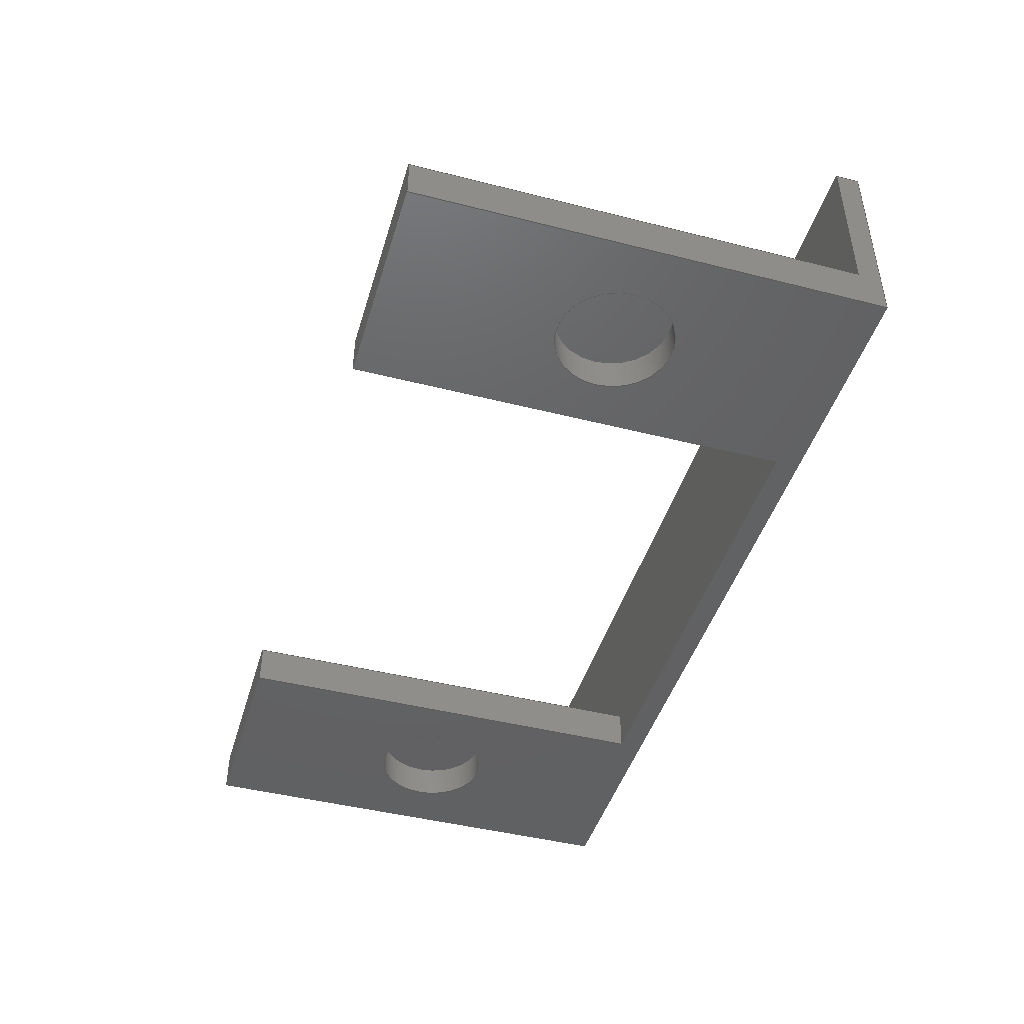
<metadata>
{"format":"step","ext":"step","renderer":"f3d","projection":"perspective","resolution":1024,"background":"white","views":[{"elev":-44.9,"azim":73.6,"up":"+Y"}]}
</metadata>
<code>
ISO-10303-21;
DATA;
#1=MECHANICAL_DESIGN_GEOMETRIC_PRESENTATION_REPRESENTATION('',(#4),#462);
#2=SHAPE_REPRESENTATION_RELATIONSHIP('SRR','None',#469,#3);
#3=ADVANCED_BREP_SHAPE_REPRESENTATION('',(#5),#461);
#4=STYLED_ITEM('',(#479),#5);
#5=MANIFOLD_SOLID_BREP('Body1',#274);
#6=FACE_BOUND('',#42,.T.);
#7=FACE_BOUND('',#43,.T.);
#8=CIRCLE('',#295,5);
#9=CIRCLE('',#296,5);
#10=CIRCLE('',#299,5);
#11=CIRCLE('',#300,5);
#12=CYLINDRICAL_SURFACE('',#294,5);
#13=CYLINDRICAL_SURFACE('',#298,5);
#14=FACE_OUTER_BOUND('',#30,.T.);
#15=FACE_OUTER_BOUND('',#31,.T.);
#16=FACE_OUTER_BOUND('',#32,.T.);
#17=FACE_OUTER_BOUND('',#33,.T.);
#18=FACE_OUTER_BOUND('',#34,.T.);
#19=FACE_OUTER_BOUND('',#35,.T.);
#20=FACE_OUTER_BOUND('',#36,.T.);
#21=FACE_OUTER_BOUND('',#37,.T.);
#22=FACE_OUTER_BOUND('',#38,.T.);
#23=FACE_OUTER_BOUND('',#39,.T.);
#24=FACE_OUTER_BOUND('',#40,.T.);
#25=FACE_OUTER_BOUND('',#41,.T.);
#26=FACE_OUTER_BOUND('',#44,.T.);
#27=FACE_OUTER_BOUND('',#45,.T.);
#28=FACE_OUTER_BOUND('',#46,.T.);
#29=FACE_OUTER_BOUND('',#47,.T.);
#30=EDGE_LOOP('',(#172,#173,#174,#175));
#31=EDGE_LOOP('',(#176,#177,#178,#179));
#32=EDGE_LOOP('',(#180,#181,#182,#183,#184,#185));
#33=EDGE_LOOP('',(#186,#187,#188,#189));
#34=EDGE_LOOP('',(#190,#191,#192,#193));
#35=EDGE_LOOP('',(#194,#195,#196,#197));
#36=EDGE_LOOP('',(#198,#199,#200,#201));
#37=EDGE_LOOP('',(#202));
#38=EDGE_LOOP('',(#203,#204,#205,#206));
#39=EDGE_LOOP('',(#207));
#40=EDGE_LOOP('',(#208,#209,#210,#211));
#41=EDGE_LOOP('',(#212,#213,#214,#215,#216,#217,#218,#219));
#42=EDGE_LOOP('',(#220));
#43=EDGE_LOOP('',(#221));
#44=EDGE_LOOP('',(#222,#223,#224,#225));
#45=EDGE_LOOP('',(#226,#227,#228,#229,#230,#231));
#46=EDGE_LOOP('',(#232,#233,#234,#235,#236,#237,#238,#239));
#47=EDGE_LOOP('',(#240,#241,#242,#243));
#48=LINE('',#386,#80);
#49=LINE('',#388,#81);
#50=LINE('',#390,#82);
#51=LINE('',#391,#83);
#52=LINE('',#395,#84);
#53=LINE('',#397,#85);
#54=LINE('',#399,#86);
#55=LINE('',#400,#87);
#56=LINE('',#403,#88);
#57=LINE('',#405,#89);
#58=LINE('',#407,#90);
#59=LINE('',#409,#91);
#60=LINE('',#410,#92);
#61=LINE('',#413,#93);
#62=LINE('',#414,#94);
#63=LINE('',#417,#95);
#64=LINE('',#419,#96);
#65=LINE('',#420,#97);
#66=LINE('',#423,#98);
#67=LINE('',#424,#99);
#68=LINE('',#429,#100);
#69=LINE('',#436,#101);
#70=LINE('',#441,#102);
#71=LINE('',#442,#103);
#72=LINE('',#445,#104);
#73=LINE('',#446,#105);
#74=LINE('',#447,#106);
#75=LINE('',#450,#107);
#76=LINE('',#452,#108);
#77=LINE('',#453,#109);
#78=LINE('',#455,#110);
#79=LINE('',#456,#111);
#80=VECTOR('',#312,10);
#81=VECTOR('',#313,10);
#82=VECTOR('',#314,10);
#83=VECTOR('',#315,10);
#84=VECTOR('',#318,10);
#85=VECTOR('',#319,10);
#86=VECTOR('',#320,10);
#87=VECTOR('',#321,10);
#88=VECTOR('',#324,10);
#89=VECTOR('',#325,10);
#90=VECTOR('',#326,10);
#91=VECTOR('',#327,10);
#92=VECTOR('',#328,10);
#93=VECTOR('',#331,10);
#94=VECTOR('',#332,10);
#95=VECTOR('',#335,10);
#96=VECTOR('',#336,10);
#97=VECTOR('',#337,10);
#98=VECTOR('',#340,10);
#99=VECTOR('',#341,10);
#100=VECTOR('',#346,5);
#101=VECTOR('',#355,5);
#102=VECTOR('',#362,10);
#103=VECTOR('',#363,10);
#104=VECTOR('',#366,10);
#105=VECTOR('',#367,10);
#106=VECTOR('',#368,10);
#107=VECTOR('',#371,10);
#108=VECTOR('',#372,10);
#109=VECTOR('',#373,10);
#110=VECTOR('',#376,10);
#111=VECTOR('',#377,10);
#112=VERTEX_POINT('',#384);
#113=VERTEX_POINT('',#385);
#114=VERTEX_POINT('',#387);
#115=VERTEX_POINT('',#389);
#116=VERTEX_POINT('',#393);
#117=VERTEX_POINT('',#394);
#118=VERTEX_POINT('',#396);
#119=VERTEX_POINT('',#398);
#120=VERTEX_POINT('',#402);
#121=VERTEX_POINT('',#404);
#122=VERTEX_POINT('',#406);
#123=VERTEX_POINT('',#408);
#124=VERTEX_POINT('',#412);
#125=VERTEX_POINT('',#416);
#126=VERTEX_POINT('',#418);
#127=VERTEX_POINT('',#422);
#128=VERTEX_POINT('',#426);
#129=VERTEX_POINT('',#428);
#130=VERTEX_POINT('',#433);
#131=VERTEX_POINT('',#435);
#132=VERTEX_POINT('',#440);
#133=VERTEX_POINT('',#444);
#134=VERTEX_POINT('',#449);
#135=VERTEX_POINT('',#451);
#136=EDGE_CURVE('',#112,#113,#48,.T.);
#137=EDGE_CURVE('',#114,#112,#49,.T.);
#138=EDGE_CURVE('',#115,#114,#50,.T.);
#139=EDGE_CURVE('',#113,#115,#51,.T.);
#140=EDGE_CURVE('',#116,#117,#52,.T.);
#141=EDGE_CURVE('',#118,#116,#53,.T.);
#142=EDGE_CURVE('',#119,#118,#54,.T.);
#143=EDGE_CURVE('',#117,#119,#55,.T.);
#144=EDGE_CURVE('',#120,#113,#56,.T.);
#145=EDGE_CURVE('',#121,#120,#57,.T.);
#146=EDGE_CURVE('',#122,#121,#58,.T.);
#147=EDGE_CURVE('',#122,#123,#59,.T.);
#148=EDGE_CURVE('',#123,#112,#60,.T.);
#149=EDGE_CURVE('',#124,#115,#61,.T.);
#150=EDGE_CURVE('',#120,#124,#62,.T.);
#151=EDGE_CURVE('',#125,#116,#63,.T.);
#152=EDGE_CURVE('',#125,#126,#64,.T.);
#153=EDGE_CURVE('',#126,#118,#65,.T.);
#154=EDGE_CURVE('',#127,#117,#66,.T.);
#155=EDGE_CURVE('',#125,#127,#67,.T.);
#156=EDGE_CURVE('',#128,#128,#8,.T.);
#157=EDGE_CURVE('',#128,#129,#68,.T.);
#158=EDGE_CURVE('',#129,#129,#9,.T.);
#159=EDGE_CURVE('',#130,#130,#10,.T.);
#160=EDGE_CURVE('',#130,#131,#69,.T.);
#161=EDGE_CURVE('',#131,#131,#11,.T.);
#162=EDGE_CURVE('',#132,#114,#70,.T.);
#163=EDGE_CURVE('',#132,#124,#71,.T.);
#164=EDGE_CURVE('',#123,#133,#72,.T.);
#165=EDGE_CURVE('',#133,#119,#73,.T.);
#166=EDGE_CURVE('',#132,#126,#74,.T.);
#167=EDGE_CURVE('',#134,#122,#75,.T.);
#168=EDGE_CURVE('',#135,#121,#76,.T.);
#169=EDGE_CURVE('',#134,#135,#77,.T.);
#170=EDGE_CURVE('',#133,#134,#78,.T.);
#171=EDGE_CURVE('',#127,#135,#79,.T.);
#172=ORIENTED_EDGE('',*,*,#136,.F.);
#173=ORIENTED_EDGE('',*,*,#137,.F.);
#174=ORIENTED_EDGE('',*,*,#138,.F.);
#175=ORIENTED_EDGE('',*,*,#139,.F.);
#176=ORIENTED_EDGE('',*,*,#140,.F.);
#177=ORIENTED_EDGE('',*,*,#141,.F.);
#178=ORIENTED_EDGE('',*,*,#142,.F.);
#179=ORIENTED_EDGE('',*,*,#143,.F.);
#180=ORIENTED_EDGE('',*,*,#136,.T.);
#181=ORIENTED_EDGE('',*,*,#144,.F.);
#182=ORIENTED_EDGE('',*,*,#145,.F.);
#183=ORIENTED_EDGE('',*,*,#146,.F.);
#184=ORIENTED_EDGE('',*,*,#147,.T.);
#185=ORIENTED_EDGE('',*,*,#148,.T.);
#186=ORIENTED_EDGE('',*,*,#139,.T.);
#187=ORIENTED_EDGE('',*,*,#149,.F.);
#188=ORIENTED_EDGE('',*,*,#150,.F.);
#189=ORIENTED_EDGE('',*,*,#144,.T.);
#190=ORIENTED_EDGE('',*,*,#141,.T.);
#191=ORIENTED_EDGE('',*,*,#151,.F.);
#192=ORIENTED_EDGE('',*,*,#152,.T.);
#193=ORIENTED_EDGE('',*,*,#153,.T.);
#194=ORIENTED_EDGE('',*,*,#140,.T.);
#195=ORIENTED_EDGE('',*,*,#154,.F.);
#196=ORIENTED_EDGE('',*,*,#155,.F.);
#197=ORIENTED_EDGE('',*,*,#151,.T.);
#198=ORIENTED_EDGE('',*,*,#156,.T.);
#199=ORIENTED_EDGE('',*,*,#157,.T.);
#200=ORIENTED_EDGE('',*,*,#158,.F.);
#201=ORIENTED_EDGE('',*,*,#157,.F.);
#202=ORIENTED_EDGE('',*,*,#156,.F.);
#203=ORIENTED_EDGE('',*,*,#159,.T.);
#204=ORIENTED_EDGE('',*,*,#160,.T.);
#205=ORIENTED_EDGE('',*,*,#161,.F.);
#206=ORIENTED_EDGE('',*,*,#160,.F.);
#207=ORIENTED_EDGE('',*,*,#159,.F.);
#208=ORIENTED_EDGE('',*,*,#138,.T.);
#209=ORIENTED_EDGE('',*,*,#162,.F.);
#210=ORIENTED_EDGE('',*,*,#163,.T.);
#211=ORIENTED_EDGE('',*,*,#149,.T.);
#212=ORIENTED_EDGE('',*,*,#137,.T.);
#213=ORIENTED_EDGE('',*,*,#148,.F.);
#214=ORIENTED_EDGE('',*,*,#164,.T.);
#215=ORIENTED_EDGE('',*,*,#165,.T.);
#216=ORIENTED_EDGE('',*,*,#142,.T.);
#217=ORIENTED_EDGE('',*,*,#153,.F.);
#218=ORIENTED_EDGE('',*,*,#166,.F.);
#219=ORIENTED_EDGE('',*,*,#162,.T.);
#220=ORIENTED_EDGE('',*,*,#158,.T.);
#221=ORIENTED_EDGE('',*,*,#161,.T.);
#222=ORIENTED_EDGE('',*,*,#167,.T.);
#223=ORIENTED_EDGE('',*,*,#146,.T.);
#224=ORIENTED_EDGE('',*,*,#168,.F.);
#225=ORIENTED_EDGE('',*,*,#169,.F.);
#226=ORIENTED_EDGE('',*,*,#143,.T.);
#227=ORIENTED_EDGE('',*,*,#165,.F.);
#228=ORIENTED_EDGE('',*,*,#170,.T.);
#229=ORIENTED_EDGE('',*,*,#169,.T.);
#230=ORIENTED_EDGE('',*,*,#171,.F.);
#231=ORIENTED_EDGE('',*,*,#154,.T.);
#232=ORIENTED_EDGE('',*,*,#171,.T.);
#233=ORIENTED_EDGE('',*,*,#168,.T.);
#234=ORIENTED_EDGE('',*,*,#145,.T.);
#235=ORIENTED_EDGE('',*,*,#150,.T.);
#236=ORIENTED_EDGE('',*,*,#163,.F.);
#237=ORIENTED_EDGE('',*,*,#166,.T.);
#238=ORIENTED_EDGE('',*,*,#152,.F.);
#239=ORIENTED_EDGE('',*,*,#155,.T.);
#240=ORIENTED_EDGE('',*,*,#170,.F.);
#241=ORIENTED_EDGE('',*,*,#164,.F.);
#242=ORIENTED_EDGE('',*,*,#147,.F.);
#243=ORIENTED_EDGE('',*,*,#167,.F.);
#244=PLANE('',#288);
#245=PLANE('',#289);
#246=PLANE('',#290);
#247=PLANE('',#291);
#248=PLANE('',#292);
#249=PLANE('',#293);
#250=PLANE('',#297);
#251=PLANE('',#301);
#252=PLANE('',#302);
#253=PLANE('',#303);
#254=PLANE('',#304);
#255=PLANE('',#305);
#256=PLANE('',#306);
#257=PLANE('',#307);
#258=ADVANCED_FACE('',(#14),#244,.F.);
#259=ADVANCED_FACE('',(#15),#245,.F.);
#260=ADVANCED_FACE('',(#16),#246,.T.);
#261=ADVANCED_FACE('',(#17),#247,.T.);
#262=ADVANCED_FACE('',(#18),#248,.T.);
#263=ADVANCED_FACE('',(#19),#249,.T.);
#264=ADVANCED_FACE('',(#20),#12,.F.);
#265=ADVANCED_FACE('',(#21),#250,.F.);
#266=ADVANCED_FACE('',(#22),#13,.F.);
#267=ADVANCED_FACE('',(#23),#251,.F.);
#268=ADVANCED_FACE('',(#24),#252,.T.);
#269=ADVANCED_FACE('',(#25,#6,#7),#253,.T.);
#270=ADVANCED_FACE('',(#26),#254,.T.);
#271=ADVANCED_FACE('',(#27),#255,.T.);
#272=ADVANCED_FACE('',(#28),#256,.T.);
#273=ADVANCED_FACE('',(#29),#257,.F.);
#274=CLOSED_SHELL('',(#258,#259,#260,#261,#262,#263,#264,#265,#266,#267,
#268,#269,#270,#271,#272,#273));
#275=DERIVED_UNIT_ELEMENT(#277,1);
#276=DERIVED_UNIT_ELEMENT(#464,-3);
#277=(
MASS_UNIT()
NAMED_UNIT(*)
SI_UNIT(.KILO.,.GRAM.)
);
#278=DERIVED_UNIT((#275,#276));
#279=MEASURE_REPRESENTATION_ITEM('density measure',
POSITIVE_RATIO_MEASURE(7850),#278);
#280=PROPERTY_DEFINITION_REPRESENTATION(#285,#282);
#281=PROPERTY_DEFINITION_REPRESENTATION(#286,#283);
#282=REPRESENTATION('material name',(#284),#461);
#283=REPRESENTATION('density',(#279),#461);
#284=DESCRIPTIVE_REPRESENTATION_ITEM('Steel','Steel');
#285=PROPERTY_DEFINITION('material property','material name',#471);
#286=PROPERTY_DEFINITION('material property','density of part',#471);
#287=AXIS2_PLACEMENT_3D('placement',#382,#308,#309);
#288=AXIS2_PLACEMENT_3D('',#383,#310,#311);
#289=AXIS2_PLACEMENT_3D('',#392,#316,#317);
#290=AXIS2_PLACEMENT_3D('',#401,#322,#323);
#291=AXIS2_PLACEMENT_3D('',#411,#329,#330);
#292=AXIS2_PLACEMENT_3D('',#415,#333,#334);
#293=AXIS2_PLACEMENT_3D('',#421,#338,#339);
#294=AXIS2_PLACEMENT_3D('',#425,#342,#343);
#295=AXIS2_PLACEMENT_3D('',#427,#344,#345);
#296=AXIS2_PLACEMENT_3D('',#430,#347,#348);
#297=AXIS2_PLACEMENT_3D('',#431,#349,#350);
#298=AXIS2_PLACEMENT_3D('',#432,#351,#352);
#299=AXIS2_PLACEMENT_3D('',#434,#353,#354);
#300=AXIS2_PLACEMENT_3D('',#437,#356,#357);
#301=AXIS2_PLACEMENT_3D('',#438,#358,#359);
#302=AXIS2_PLACEMENT_3D('',#439,#360,#361);
#303=AXIS2_PLACEMENT_3D('',#443,#364,#365);
#304=AXIS2_PLACEMENT_3D('',#448,#369,#370);
#305=AXIS2_PLACEMENT_3D('',#454,#374,#375);
#306=AXIS2_PLACEMENT_3D('',#457,#378,#379);
#307=AXIS2_PLACEMENT_3D('',#458,#380,#381);
#308=DIRECTION('axis',(0,0,1));
#309=DIRECTION('refdir',(1,0,0));
#310=DIRECTION('center_axis',(0,0,-1));
#311=DIRECTION('ref_axis',(-1,0,0));
#312=DIRECTION('',(0,1,0));
#313=DIRECTION('',(-1,0,0));
#314=DIRECTION('',(0,-1,0));
#315=DIRECTION('',(1,0,0));
#316=DIRECTION('center_axis',(0,0,-1));
#317=DIRECTION('ref_axis',(-1,0,0));
#318=DIRECTION('',(1,0,0));
#319=DIRECTION('',(0,1,0));
#320=DIRECTION('',(-1,0,0));
#321=DIRECTION('',(0,-1,0));
#322=DIRECTION('center_axis',(-1,0,0));
#323=DIRECTION('ref_axis',(0,-1,0));
#324=DIRECTION('',(0,0,1));
#325=DIRECTION('',(0,-1,0));
#326=DIRECTION('',(0,0,1));
#327=DIRECTION('',(0,-1,0));
#328=DIRECTION('',(0,0,1));
#329=DIRECTION('center_axis',(0,1,0));
#330=DIRECTION('ref_axis',(-1,0,0));
#331=DIRECTION('',(0,0,1));
#332=DIRECTION('',(1,0,0));
#333=DIRECTION('center_axis',(-1,0,0));
#334=DIRECTION('ref_axis',(0,-1,0));
#335=DIRECTION('',(0,0,1));
#336=DIRECTION('',(0,-1,0));
#337=DIRECTION('',(0,0,1));
#338=DIRECTION('center_axis',(0,1,0));
#339=DIRECTION('ref_axis',(-1,0,0));
#340=DIRECTION('',(0,0,1));
#341=DIRECTION('',(1,0,0));
#342=DIRECTION('center_axis',(0,-1,0));
#343=DIRECTION('ref_axis',(-1,0,0));
#344=DIRECTION('center_axis',(0,1,0));
#345=DIRECTION('ref_axis',(-1,0,0));
#346=DIRECTION('',(0,-1,0));
#347=DIRECTION('center_axis',(0,1,0));
#348=DIRECTION('ref_axis',(-1,0,0));
#349=DIRECTION('center_axis',(0,1,0));
#350=DIRECTION('ref_axis',(-1,0,0));
#351=DIRECTION('center_axis',(0,-1,0));
#352=DIRECTION('ref_axis',(-1,0,0));
#353=DIRECTION('center_axis',(0,1,0));
#354=DIRECTION('ref_axis',(-1,0,0));
#355=DIRECTION('',(0,-1,0));
#356=DIRECTION('center_axis',(0,1,0));
#357=DIRECTION('ref_axis',(-1,0,0));
#358=DIRECTION('center_axis',(0,1,0));
#359=DIRECTION('ref_axis',(-1,0,0));
#360=DIRECTION('center_axis',(1,0,0));
#361=DIRECTION('ref_axis',(0,1,0));
#362=DIRECTION('',(0,0,1));
#363=DIRECTION('',(0,1,0));
#364=DIRECTION('center_axis',(0,-1,0));
#365=DIRECTION('ref_axis',(1,0,0));
#366=DIRECTION('',(1,0,0));
#367=DIRECTION('',(0,0,1));
#368=DIRECTION('',(1,0,0));
#369=DIRECTION('center_axis',(0,1,0));
#370=DIRECTION('ref_axis',(-1,0,0));
#371=DIRECTION('',(-1,0,0));
#372=DIRECTION('',(-1,0,0));
#373=DIRECTION('',(0,0,1));
#374=DIRECTION('center_axis',(1,0,0));
#375=DIRECTION('ref_axis',(0,1,0));
#376=DIRECTION('',(0,1,0));
#377=DIRECTION('',(0,1,0));
#378=DIRECTION('center_axis',(0,0,1));
#379=DIRECTION('ref_axis',(1,0,0));
#380=DIRECTION('center_axis',(0,0,1));
#381=DIRECTION('ref_axis',(1,0,0));
#382=CARTESIAN_POINT('',(0,0,0));
#383=CARTESIAN_POINT('Origin',(-30.25,-8.8,40));
#384=CARTESIAN_POINT('',(-39.5,-10.6,40));
#385=CARTESIAN_POINT('',(-39.5,-7,40));
#386=CARTESIAN_POINT('',(-39.5,-0.9,40));
#387=CARTESIAN_POINT('',(-21,-10.6,40));
#388=CARTESIAN_POINT('',(-34.88,-10.6,40));
#389=CARTESIAN_POINT('',(-21,-7,40));
#390=CARTESIAN_POINT('',(-21,-9.7,40));
#391=CARTESIAN_POINT('',(-25.62,-7,40));
#392=CARTESIAN_POINT('Origin',(30.25,-8.8,40));
#393=CARTESIAN_POINT('',(21,-7,40));
#394=CARTESIAN_POINT('',(39.5,-7,40));
#395=CARTESIAN_POINT('',(34.88,-7,40));
#396=CARTESIAN_POINT('',(21,-10.6,40));
#397=CARTESIAN_POINT('',(21,-7.9,40));
#398=CARTESIAN_POINT('',(39.5,-10.6,40));
#399=CARTESIAN_POINT('',(-4.625,-10.6,40));
#400=CARTESIAN_POINT('',(39.5,-7.9,40));
#401=CARTESIAN_POINT('Origin',(-39.5,7,0));
#402=CARTESIAN_POINT('',(-39.5,-7,2));
#403=CARTESIAN_POINT('',(-39.5,-7,0));
#404=CARTESIAN_POINT('',(-39.5,7,2));
#405=CARTESIAN_POINT('',(-39.5,7,2));
#406=CARTESIAN_POINT('',(-39.5,7,0));
#407=CARTESIAN_POINT('',(-39.5,7,0));
#408=CARTESIAN_POINT('',(-39.5,-10.6,0));
#409=CARTESIAN_POINT('',(-39.5,7,0));
#410=CARTESIAN_POINT('',(-39.5,-10.6,0));
#411=CARTESIAN_POINT('Origin',(-21,-7,0));
#412=CARTESIAN_POINT('',(-21,-7,2));
#413=CARTESIAN_POINT('',(-21,-7,0));
#414=CARTESIAN_POINT('',(-39.5,-7,2));
#415=CARTESIAN_POINT('Origin',(21,-7,0));
#416=CARTESIAN_POINT('',(21,-7,2));
#417=CARTESIAN_POINT('',(21,-7,0));
#418=CARTESIAN_POINT('',(21,-10.6,2));
#419=CARTESIAN_POINT('',(21,-7.9,2));
#420=CARTESIAN_POINT('',(21,-10.6,0));
#421=CARTESIAN_POINT('Origin',(39.5,-7,0));
#422=CARTESIAN_POINT('',(39.5,-7,2));
#423=CARTESIAN_POINT('',(39.5,-7,0));
#424=CARTESIAN_POINT('',(-39.5,-7,2));
#425=CARTESIAN_POINT('Origin',(-30,-7.6,20));
#426=CARTESIAN_POINT('',(-25,-7.6,20));
#427=CARTESIAN_POINT('Origin',(-30,-7.6,20));
#428=CARTESIAN_POINT('',(-25,-10.6,20));
#429=CARTESIAN_POINT('',(-25,-7.6,20));
#430=CARTESIAN_POINT('Origin',(-30,-10.6,20));
#431=CARTESIAN_POINT('Origin',(-30,-7.6,20));
#432=CARTESIAN_POINT('Origin',(30,-7.6,20));
#433=CARTESIAN_POINT('',(35,-7.6,20));
#434=CARTESIAN_POINT('Origin',(30,-7.6,20));
#435=CARTESIAN_POINT('',(35,-10.6,20));
#436=CARTESIAN_POINT('',(35,-7.6,20));
#437=CARTESIAN_POINT('Origin',(30,-10.6,20));
#438=CARTESIAN_POINT('Origin',(30,-7.6,20));
#439=CARTESIAN_POINT('Origin',(-21,-10.6,0));
#440=CARTESIAN_POINT('',(-21,-10.6,2));
#441=CARTESIAN_POINT('',(-21,-10.6,0));
#442=CARTESIAN_POINT('',(-21,-9.7,2));
#443=CARTESIAN_POINT('Origin',(-39.5,-10.6,0));
#444=CARTESIAN_POINT('',(39.5,-10.6,0));
#445=CARTESIAN_POINT('',(-39.5,-10.6,0));
#446=CARTESIAN_POINT('',(39.5,-10.6,0));
#447=CARTESIAN_POINT('',(39.5,-10.6,2));
#448=CARTESIAN_POINT('Origin',(39.5,7,0));
#449=CARTESIAN_POINT('',(39.5,7,0));
#450=CARTESIAN_POINT('',(39.5,7,0));
#451=CARTESIAN_POINT('',(39.5,7,2));
#452=CARTESIAN_POINT('',(39.5,7,2));
#453=CARTESIAN_POINT('',(39.5,7,0));
#454=CARTESIAN_POINT('Origin',(39.5,-7,0));
#455=CARTESIAN_POINT('',(39.5,-7,0));
#456=CARTESIAN_POINT('',(39.5,-7,2));
#457=CARTESIAN_POINT('Origin',(0,1.11e-15,2));
#458=CARTESIAN_POINT('Origin',(0,1.11e-15,0));
#459=UNCERTAINTY_MEASURE_WITH_UNIT(LENGTH_MEASURE(0.01),#463,
'DISTANCE_ACCURACY_VALUE',
'Maximum model space distance between geometric entities at asserted c
onnectivities');
#460=UNCERTAINTY_MEASURE_WITH_UNIT(LENGTH_MEASURE(0.01),#463,
'DISTANCE_ACCURACY_VALUE',
'Maximum model space distance between geometric entities at asserted c
onnectivities');
#461=(
GEOMETRIC_REPRESENTATION_CONTEXT(3)
GLOBAL_UNCERTAINTY_ASSIGNED_CONTEXT((#459))
GLOBAL_UNIT_ASSIGNED_CONTEXT((#463,#465,#466))
REPRESENTATION_CONTEXT('','3D')
);
#462=(
GEOMETRIC_REPRESENTATION_CONTEXT(3)
GLOBAL_UNCERTAINTY_ASSIGNED_CONTEXT((#460))
GLOBAL_UNIT_ASSIGNED_CONTEXT((#463,#465,#466))
REPRESENTATION_CONTEXT('','3D')
);
#463=(
LENGTH_UNIT()
NAMED_UNIT(*)
SI_UNIT(.MILLI.,.METRE.)
);
#464=(
LENGTH_UNIT()
NAMED_UNIT(*)
SI_UNIT($,.METRE.)
);
#465=(
NAMED_UNIT(*)
PLANE_ANGLE_UNIT()
SI_UNIT($,.RADIAN.)
);
#466=(
NAMED_UNIT(*)
SI_UNIT($,.STERADIAN.)
SOLID_ANGLE_UNIT()
);
#467=SHAPE_DEFINITION_REPRESENTATION(#468,#469);
#468=PRODUCT_DEFINITION_SHAPE('',$,#471);
#469=SHAPE_REPRESENTATION('',(#287),#461);
#470=PRODUCT_DEFINITION_CONTEXT('part definition',#475,'design');
#471=PRODUCT_DEFINITION('battery_cover','battery_cover v3',#472,#470);
#472=PRODUCT_DEFINITION_FORMATION('',$,#477);
#473=PRODUCT_RELATED_PRODUCT_CATEGORY('battery_cover v3',
'battery_cover v3',(#477));
#474=APPLICATION_PROTOCOL_DEFINITION('international standard',
'automotive_design',2009,#475);
#475=APPLICATION_CONTEXT(
'Core Data for Automotive Mechanical Design Process');
#476=PRODUCT_CONTEXT('part definition',#475,'mechanical');
#477=PRODUCT('battery_cover','battery_cover v3',$,(#476));
#478=PRESENTATION_STYLE_ASSIGNMENT((#480));
#479=PRESENTATION_STYLE_ASSIGNMENT((#481));
#480=SURFACE_STYLE_USAGE(.BOTH.,#482);
#481=SURFACE_STYLE_USAGE(.BOTH.,#483);
#482=SURFACE_SIDE_STYLE('',(#484));
#483=SURFACE_SIDE_STYLE('',(#485));
#484=SURFACE_STYLE_FILL_AREA(#486);
#485=SURFACE_STYLE_FILL_AREA(#487);
#486=FILL_AREA_STYLE('Steel - Satin',(#488));
#487=FILL_AREA_STYLE('Paint - Enamel Glossy (Blue)',(#489));
#488=FILL_AREA_STYLE_COLOUR('Steel - Satin',#490);
#489=FILL_AREA_STYLE_COLOUR('Paint - Enamel Glossy (Blue)',#491);
#490=COLOUR_RGB('Steel - Satin',0.6275,0.6275,0.6275);
#491=COLOUR_RGB('Paint - Enamel Glossy (Blue)',0.3608,0.4275,
0.9333);
ENDSEC;
END-ISO-10303-21;

</code>
